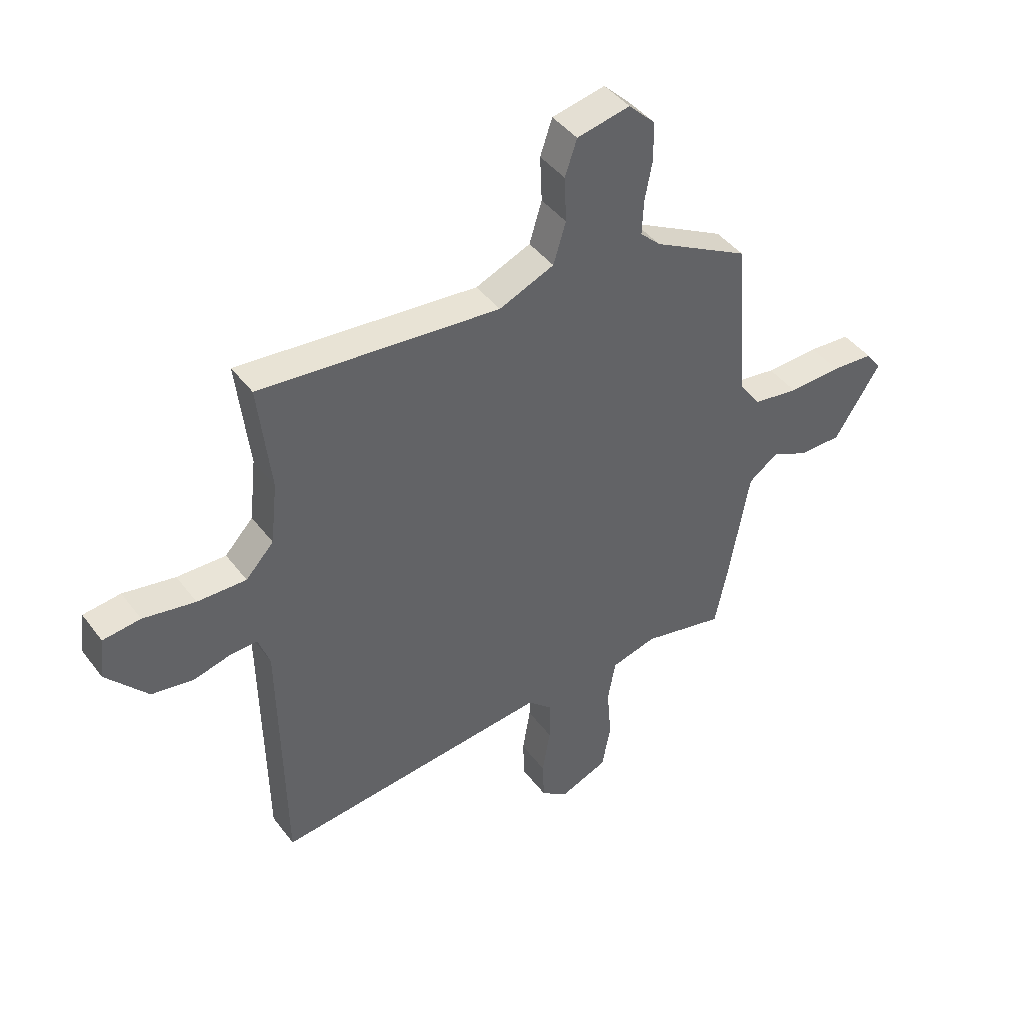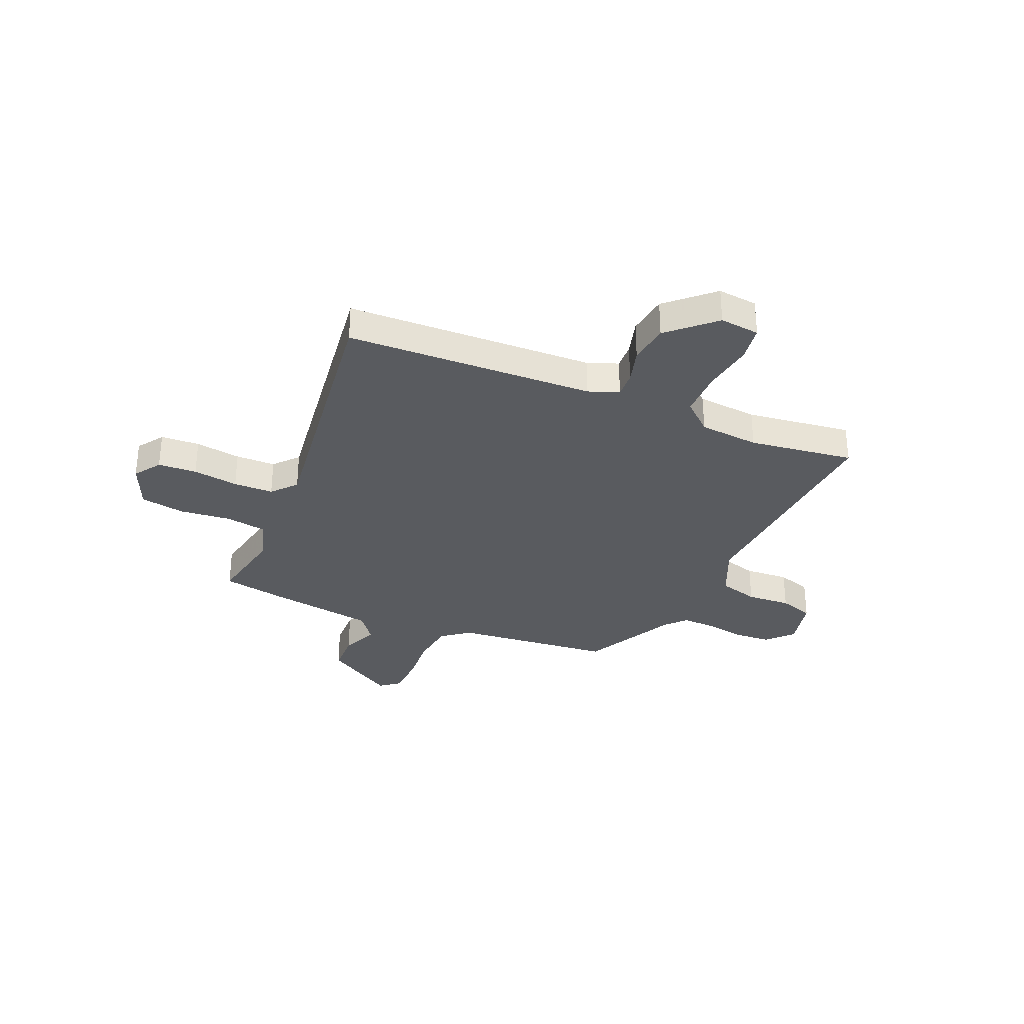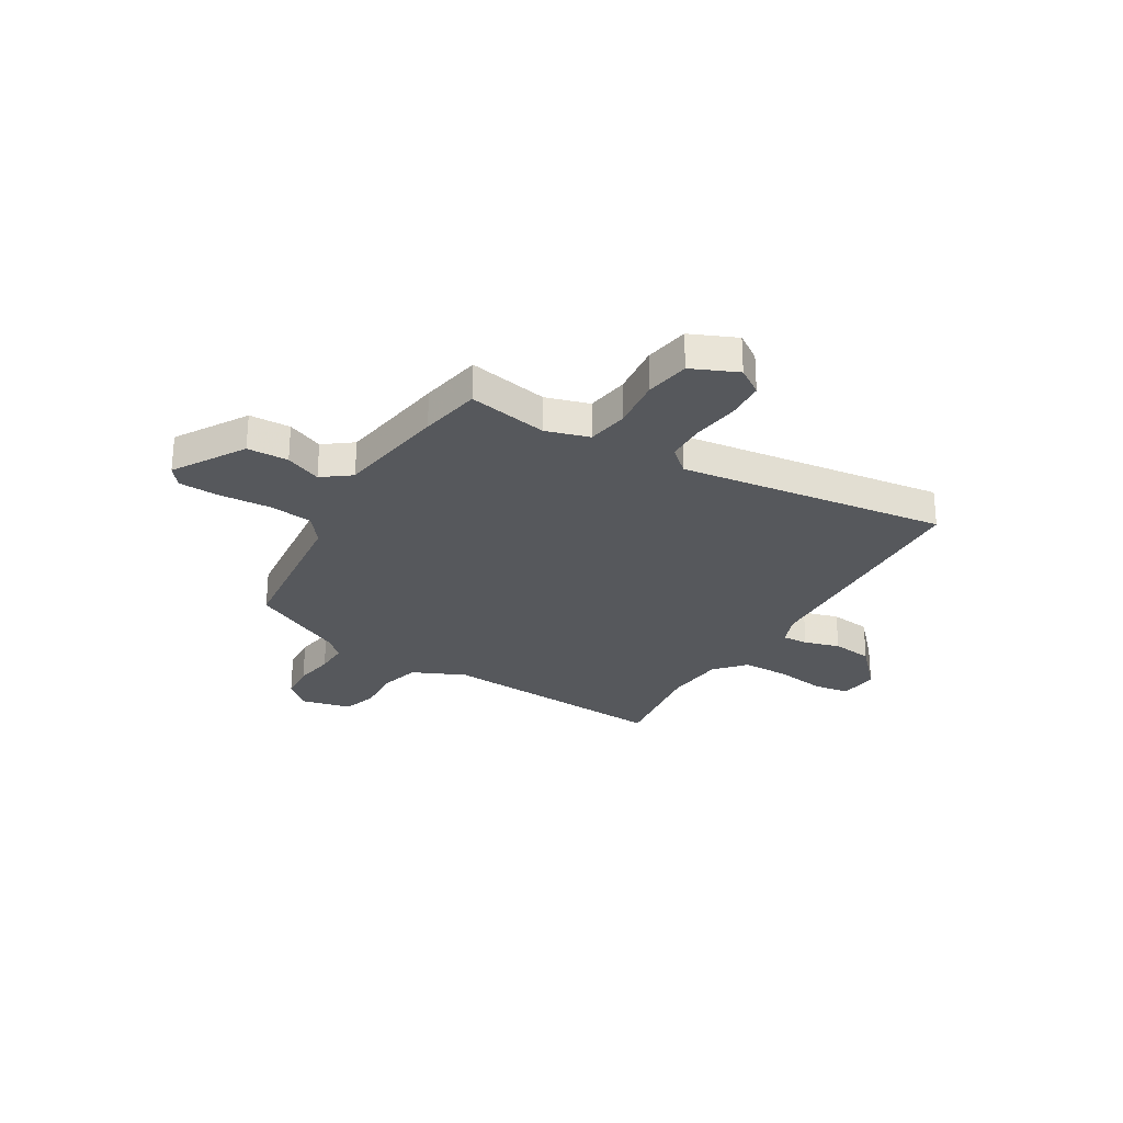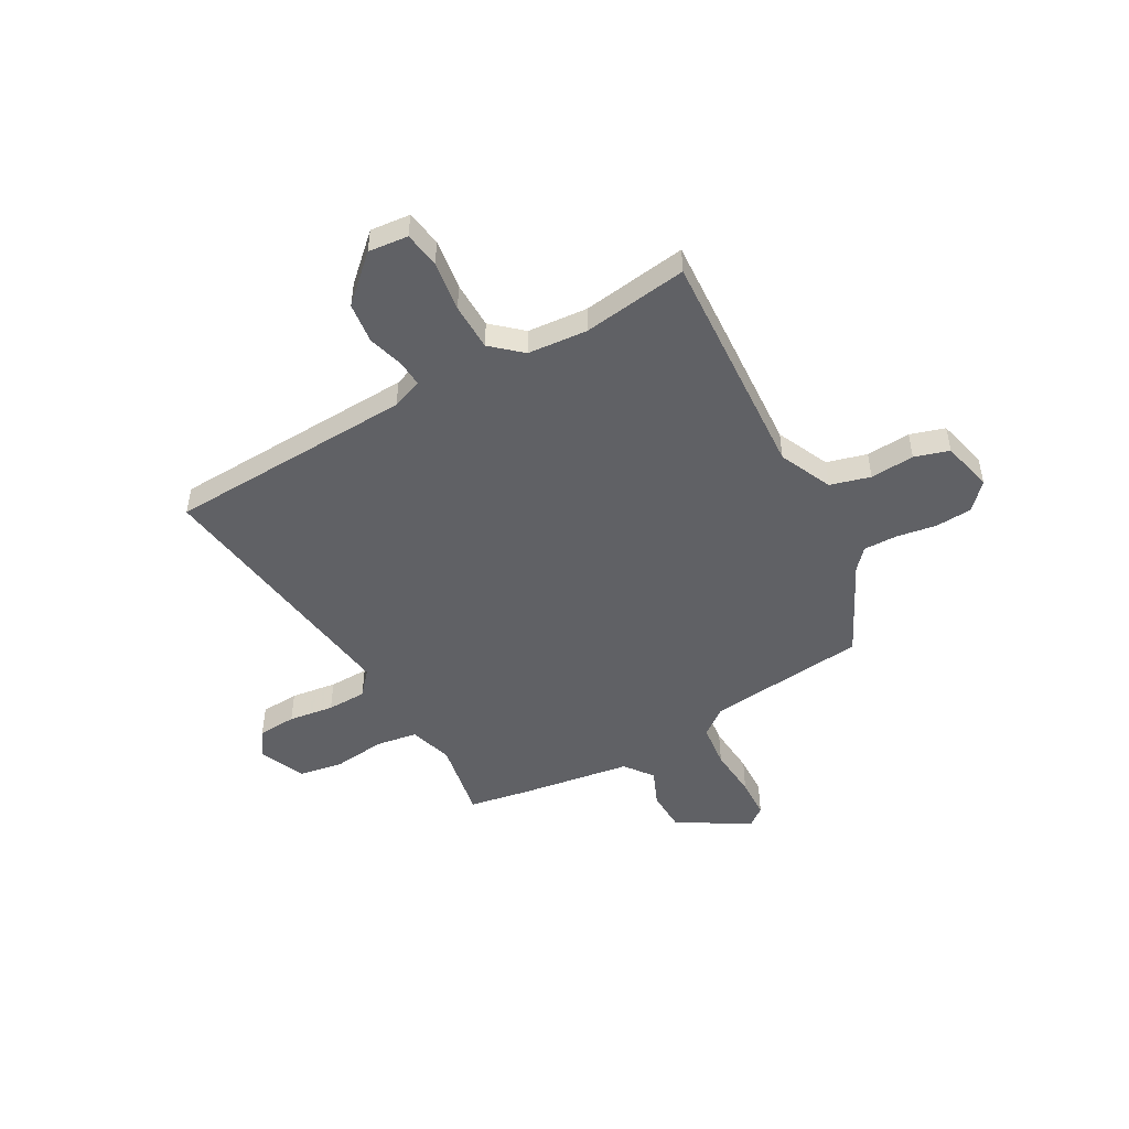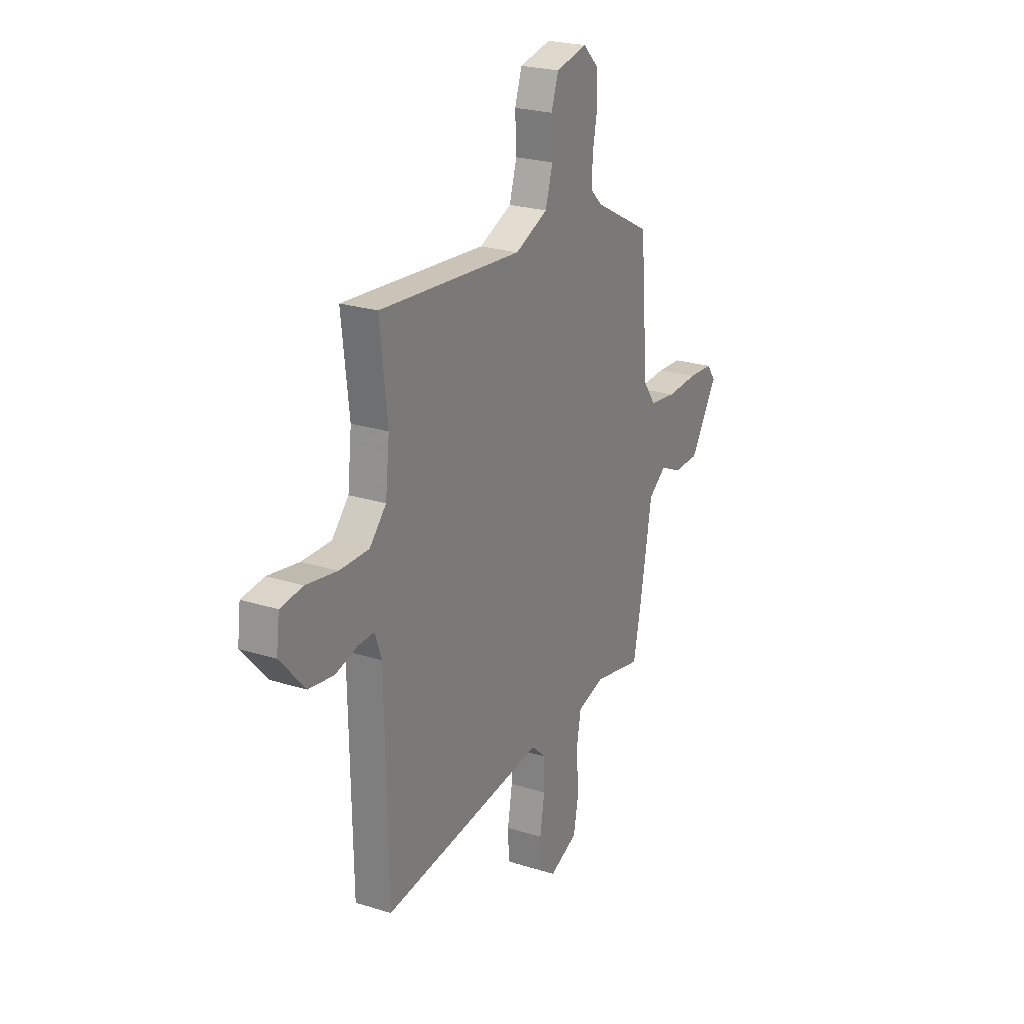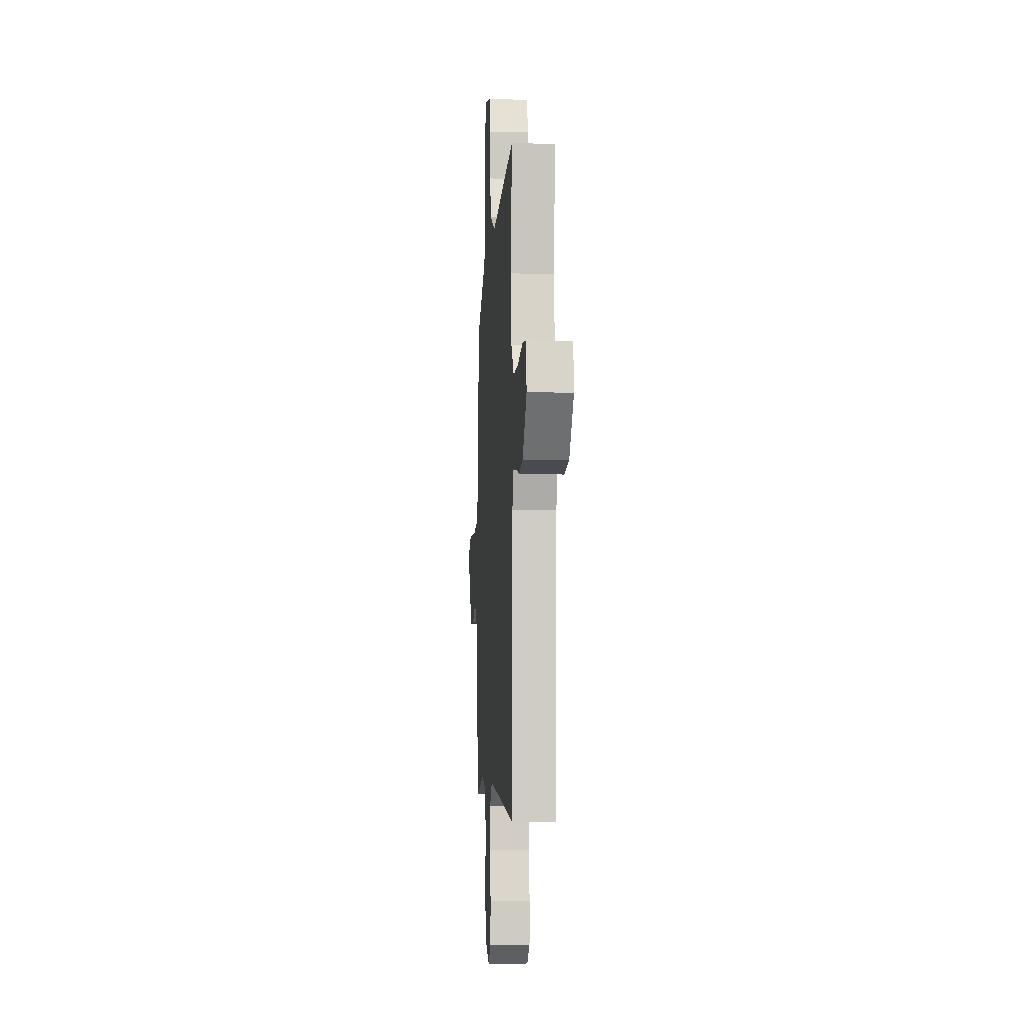
<metadata>
{"format":"obj","ext":"obj","renderer":"f3d","projection":"perspective","resolution":1024,"background":"white","views":[{"elev":42.9,"azim":-33.9,"up":"+Z"},{"elev":-32.1,"azim":-112.1,"up":"+Y"},{"elev":-27.7,"azim":150.4,"up":"+Y"},{"elev":-49.0,"azim":-59.3,"up":"+Y"},{"elev":23.9,"azim":-62.3,"up":"+Z"},{"elev":-6.0,"azim":-93.9,"up":"+Z"}]}
</metadata>
<code>
v 0.471 0.07 -0.521
v 0.313 0.07 -0.488
v 0.226 0.07 -0.512
v 0.211 0.07 -0.594
v 0.22 0.07 -0.697
v 0.203 0.07 -0.785
v 0.111 0.07 -0.823
v 0.059 0.07 -0.786
v 0.056 0.07 -0.709
v 0.071 0.07 -0.619
v 0.071 0.07 -0.54
v 0.024 0.07 -0.497
v -0.508 0.07 -0.557
v -0.517 0.07 -0.066
v -0.539 0.07 -0.005
v -0.591 0.07 -0.007
v -0.662 0.07 -0.026
v -0.743 0.07 -0.014
v -0.823 0.07 0.076
v -0.813 0.07 0.155
v -0.741 0.07 0.164
v -0.641 0.07 0.147
v -0.547 0.07 0.146
v -0.493 0.07 0.204
v -0.48 0.07 0.323
v -0.504 0.07 0.532
v -0.042 0.07 0.493
v 0.064 0.07 0.538
v 0.088 0.07 0.617
v 0.084 0.07 0.705
v 0.107 0.07 0.773
v 0.209 0.07 0.795
v 0.259 0.07 0.746
v 0.262 0.07 0.673
v 0.247 0.07 0.594
v 0.244 0.07 0.527
v 0.283 0.07 0.49
v 0.468 0.07 0.392
v 0.494 0.07 0.075
v 0.535 0.07 0.019
v 0.622 0.07 0.007
v 0.724 0.07 0.012
v 0.805 0.07 0.007
v 0.834 0.07 -0.032
v 0.745 0.07 -0.171
v 0.663 0.07 -0.172
v 0.592 0.07 -0.14
v 0.535 0.07 -0.181
v 0.496 0.07 -0.4
v 0.471 0 -0.521
v 0.313 0 -0.488
v 0.226 0 -0.512
v 0.211 0 -0.594
v 0.22 0 -0.697
v 0.203 0 -0.785
v 0.111 0 -0.823
v 0.059 0 -0.786
v 0.056 0 -0.709
v 0.071 0 -0.619
v 0.071 0 -0.54
v 0.024 0 -0.497
v -0.508 0 -0.557
v -0.517 0 -0.066
v -0.539 0 -0.005
v -0.591 0 -0.007
v -0.662 0 -0.026
v -0.743 0 -0.014
v -0.823 0 0.076
v -0.813 0 0.155
v -0.741 0 0.164
v -0.641 0 0.147
v -0.547 0 0.146
v -0.493 0 0.204
v -0.48 0 0.323
v -0.504 0 0.532
v -0.042 0 0.493
v 0.064 0 0.538
v 0.088 0 0.617
v 0.084 0 0.705
v 0.107 0 0.773
v 0.209 0 0.795
v 0.259 0 0.746
v 0.262 0 0.673
v 0.247 0 0.594
v 0.244 0 0.527
v 0.283 0 0.49
v 0.468 0 0.392
v 0.494 0 0.075
v 0.535 0 0.019
v 0.622 0 0.007
v 0.724 0 0.012
v 0.805 0 0.007
v 0.834 0 -0.032
v 0.745 0 -0.171
v 0.663 0 -0.172
v 0.592 0 -0.14
v 0.535 0 -0.181
v 0.496 0 -0.4
f 48 49 1 2
f 44 45 46 47
f 42 43 44 47
f 41 42 47 48
f 40 41 48 2
f 37 38 39
f 36 37 39
f 32 33 34 35
f 32 35 36
f 29 30 31 32
f 28 29 32 36
f 27 28 36 39
f 25 26 27 39
f 19 20 21 22
f 19 22 23
f 16 17 18 19
f 15 16 19 23
f 14 15 23 24
f 12 13 14 24
f 7 8 9 10
f 7 10 11
f 4 5 6 7
f 3 4 7 11
f 24 25 39 40
f 11 12 24 40
f 2 3 11 40
f 51 50 98 97
f 96 95 94 93
f 96 93 92 91
f 97 96 91 90
f 51 97 90 89
f 88 87 86
f 88 86 85
f 84 83 82 81
f 85 84 81
f 81 80 79 78
f 85 81 78 77
f 88 85 77 76
f 88 76 75 74
f 71 70 69 68
f 72 71 68
f 68 67 66 65
f 72 68 65 64
f 73 72 64 63
f 73 63 62 61
f 59 58 57 56
f 60 59 56
f 56 55 54 53
f 60 56 53 52
f 89 88 74 73
f 89 73 61 60
f 89 60 52 51
f 1 50 51 2
f 2 51 52 3
f 3 52 53 4
f 4 53 54 5
f 5 54 55 6
f 6 55 56 7
f 7 56 57 8
f 8 57 58 9
f 9 58 59 10
f 10 59 60 11
f 11 60 61 12
f 12 61 62 13
f 13 62 63 14
f 14 63 64 15
f 15 64 65 16
f 16 65 66 17
f 17 66 67 18
f 18 67 68 19
f 19 68 69 20
f 20 69 70 21
f 21 70 71 22
f 22 71 72 23
f 23 72 73 24
f 24 73 74 25
f 25 74 75 26
f 26 75 76 27
f 27 76 77 28
f 28 77 78 29
f 29 78 79 30
f 30 79 80 31
f 31 80 81 32
f 32 81 82 33
f 33 82 83 34
f 34 83 84 35
f 35 84 85 36
f 36 85 86 37
f 37 86 87 38
f 38 87 88 39
f 39 88 89 40
f 40 89 90 41
f 41 90 91 42
f 42 91 92 43
f 43 92 93 44
f 44 93 94 45
f 45 94 95 46
f 46 95 96 47
f 47 96 97 48
f 48 97 98 49
f 49 98 50 1

</code>
